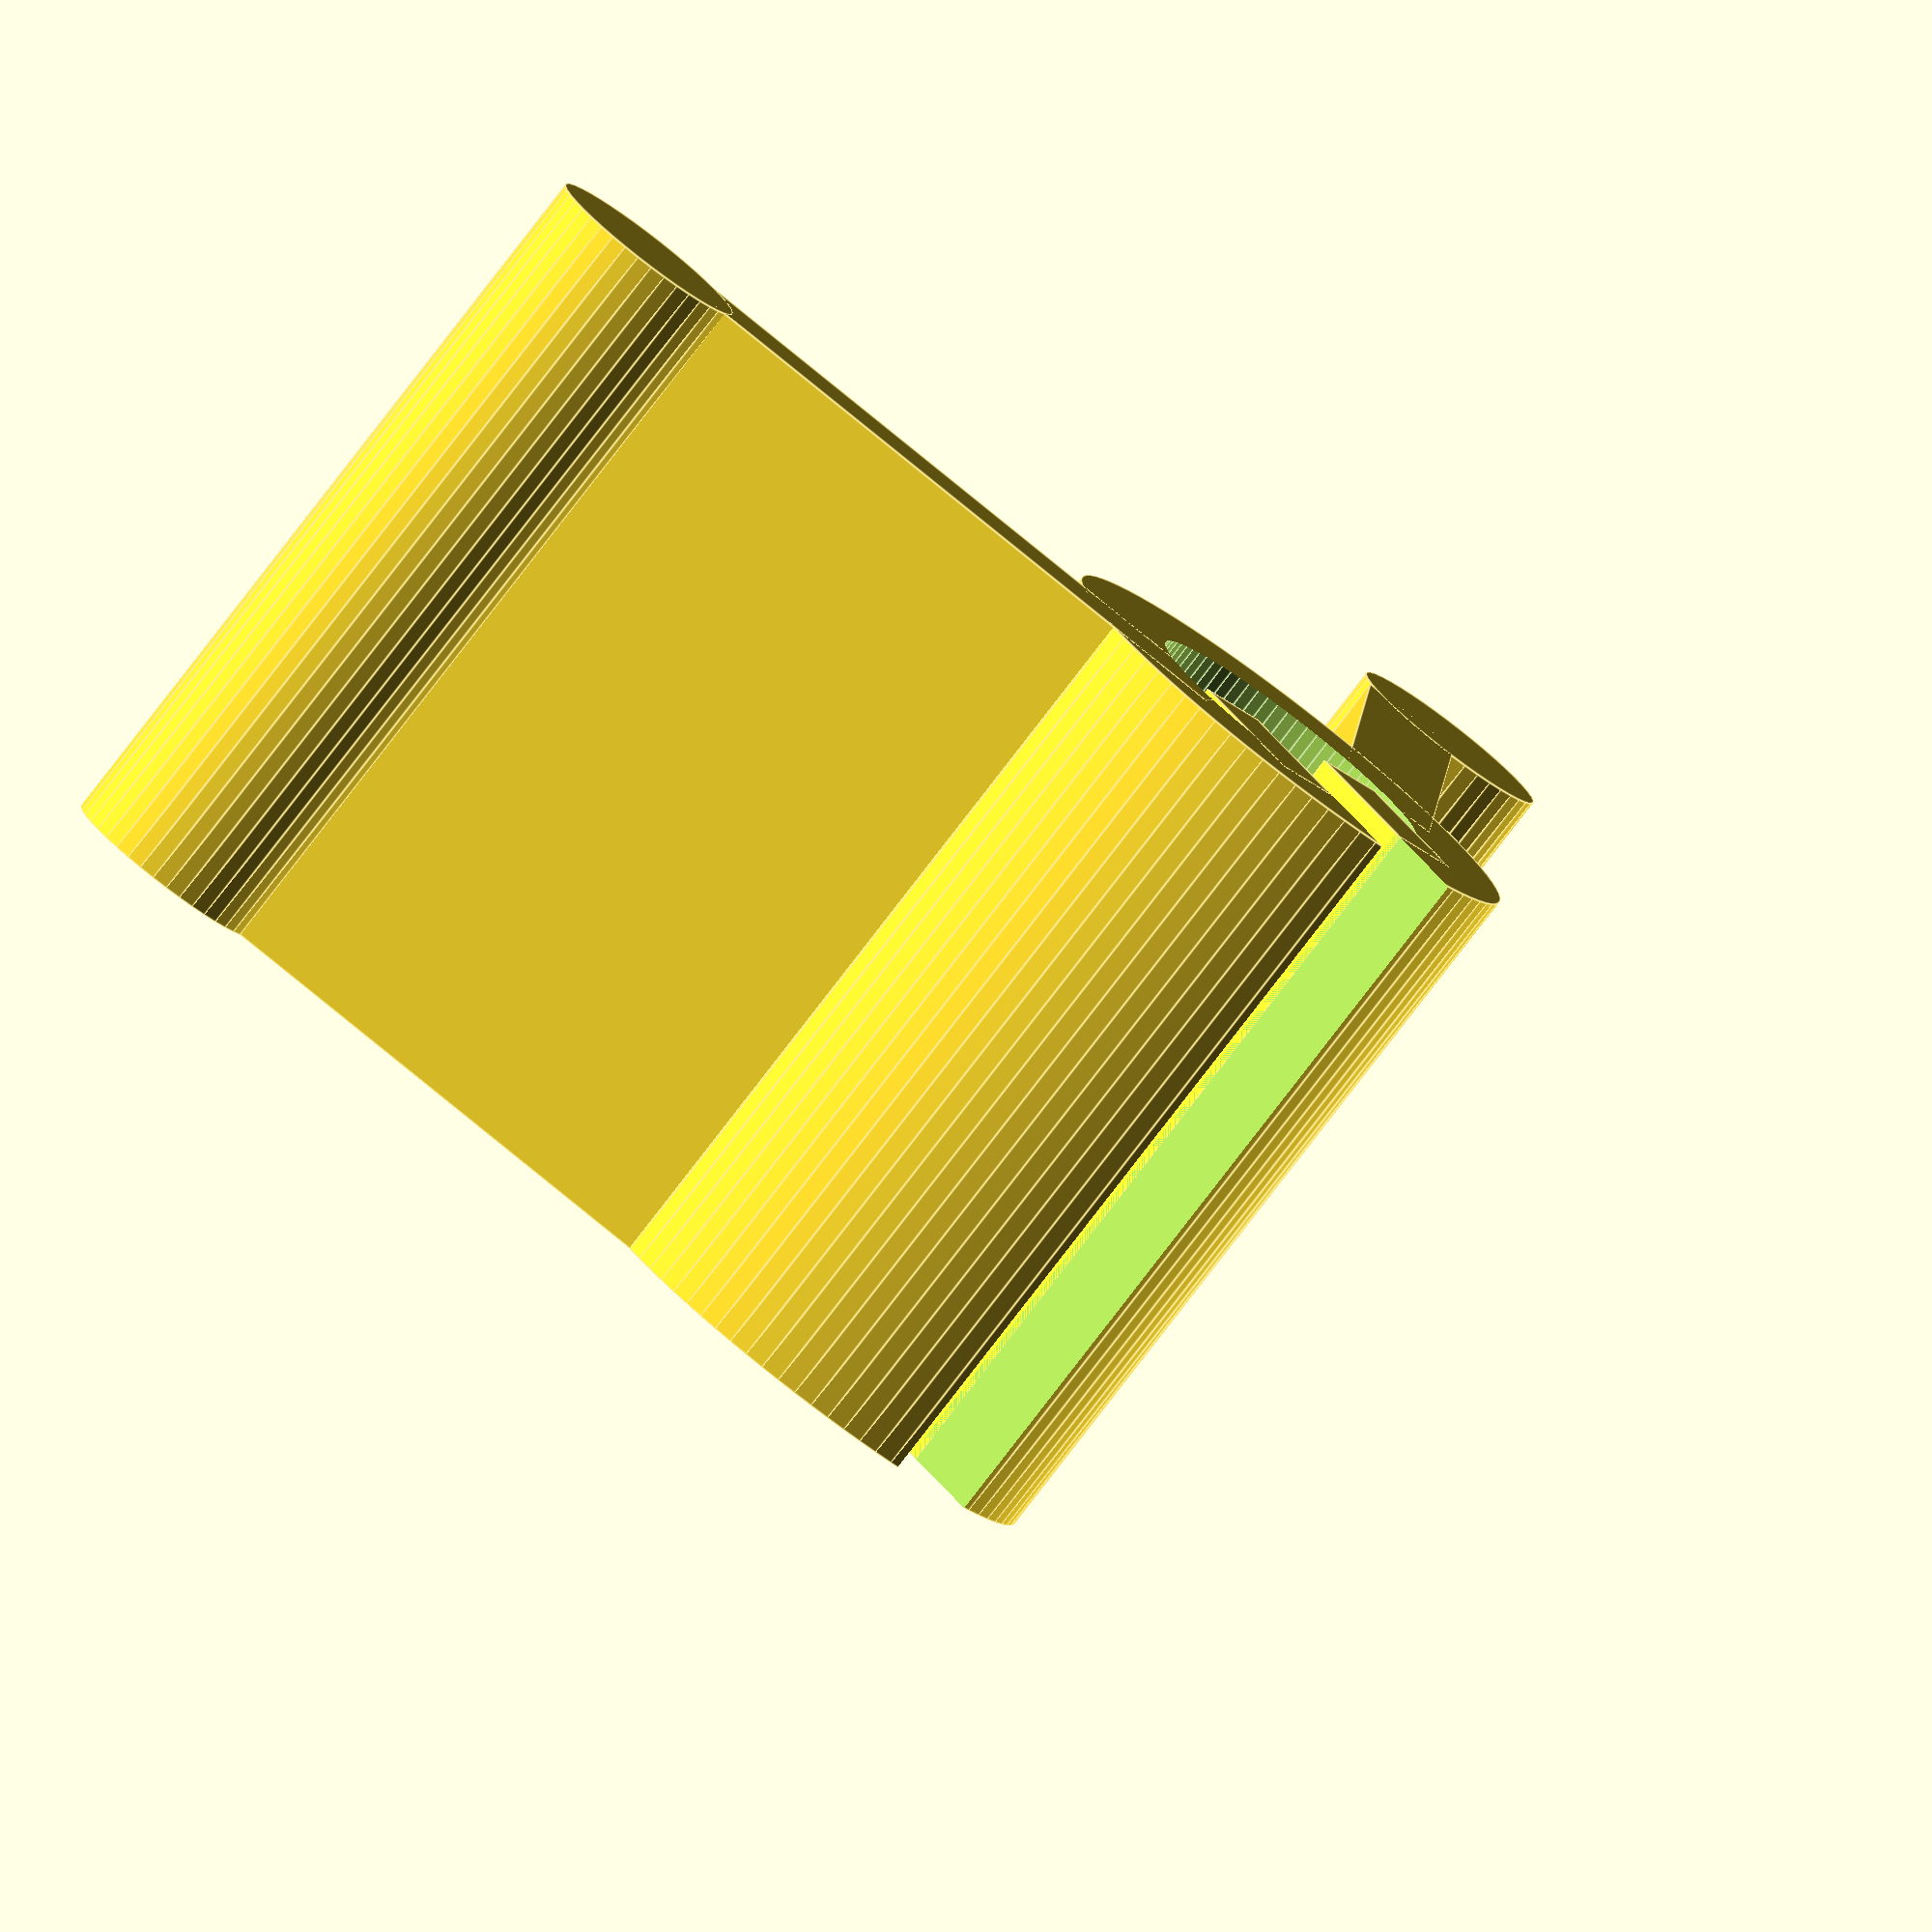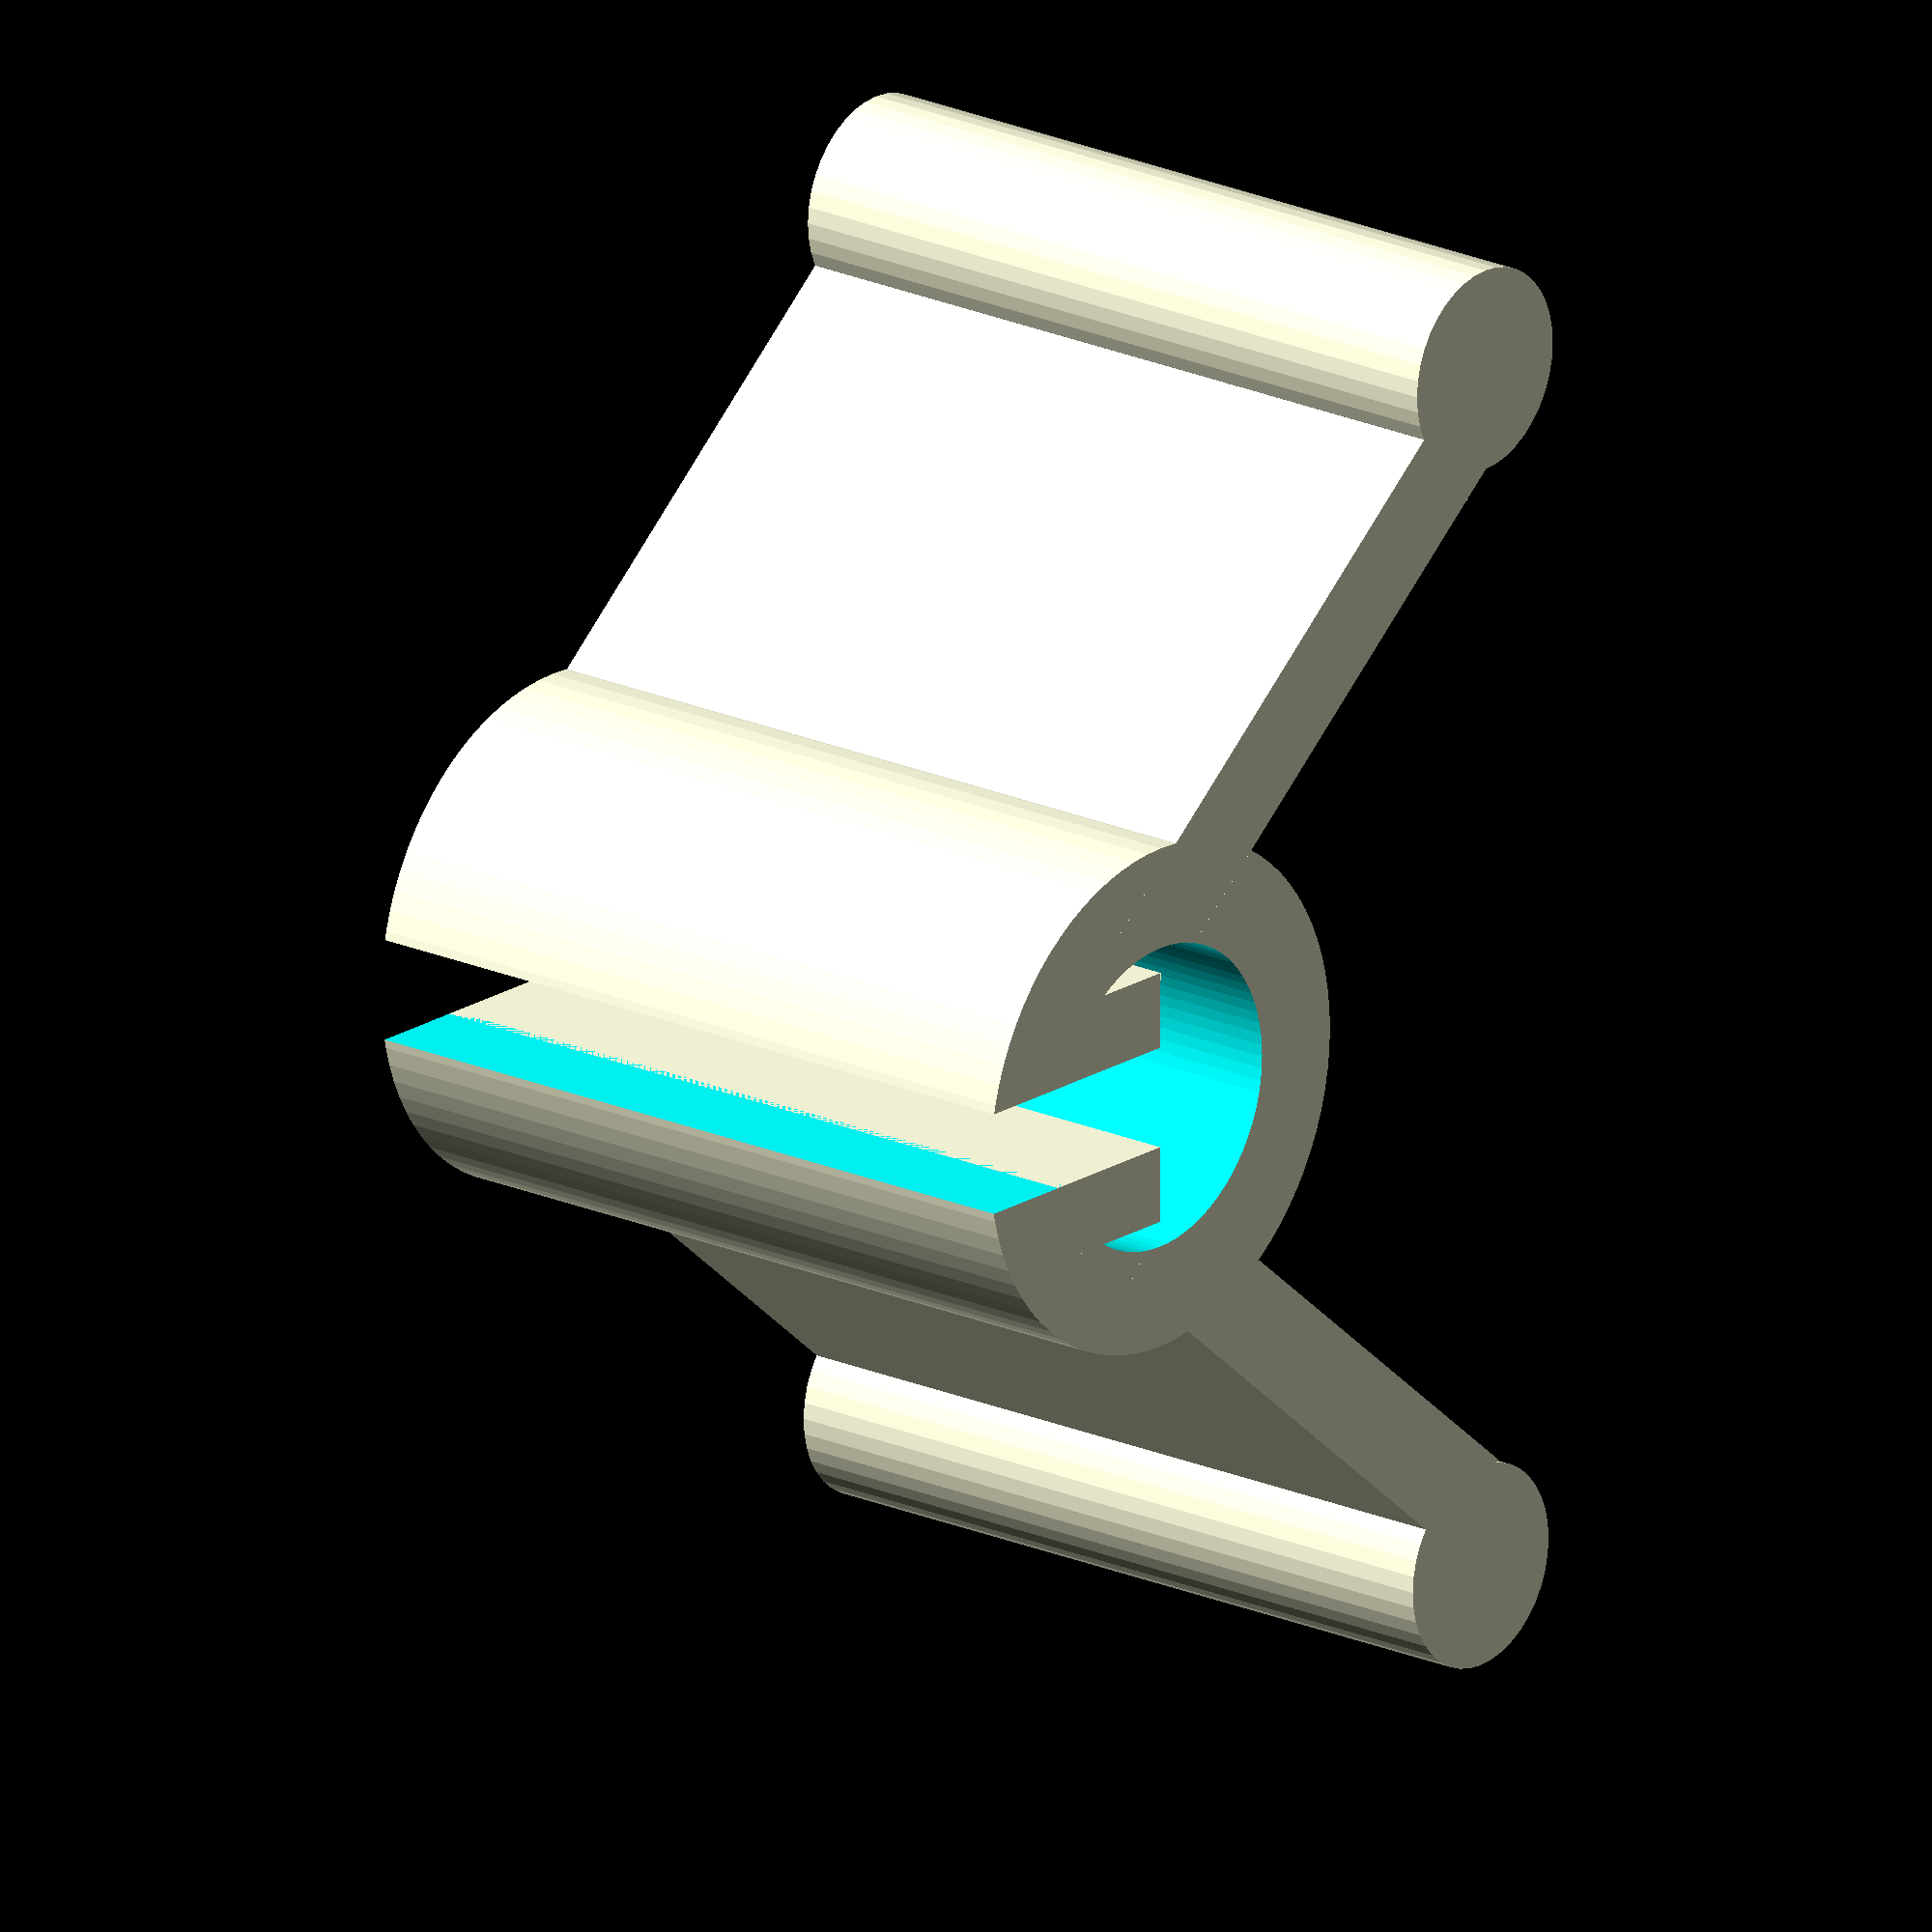
<openscad>
difference() {
  union() {
    cylinder(r=10,h=30,$fn=80);
    translate([0,4,0]) rotate([0,0,50]) cube([4,25,30]);
    translate([-20,-20,0]) rotate([0,0,-50]) cube([4,25,30]);
    translate([-19,-24,0]) cylinder(r=4,h=30,$fn=40);
    translate([-19,24,0]) cylinder(r=4,h=30,$fn=40); 
  }
  translate([0,0,-1]) cylinder(r=6,h=32,$fn=80);
  translate([20,0,0]) cube([40,4,80],center=true);
}
translate([0,-5,0]) cube([6,3,30]);
translate([0,2,0]) cube([6,3,30]);

</openscad>
<views>
elev=261.0 azim=307.3 roll=37.6 proj=o view=edges
elev=160.0 azim=179.7 roll=50.1 proj=o view=wireframe
</views>
